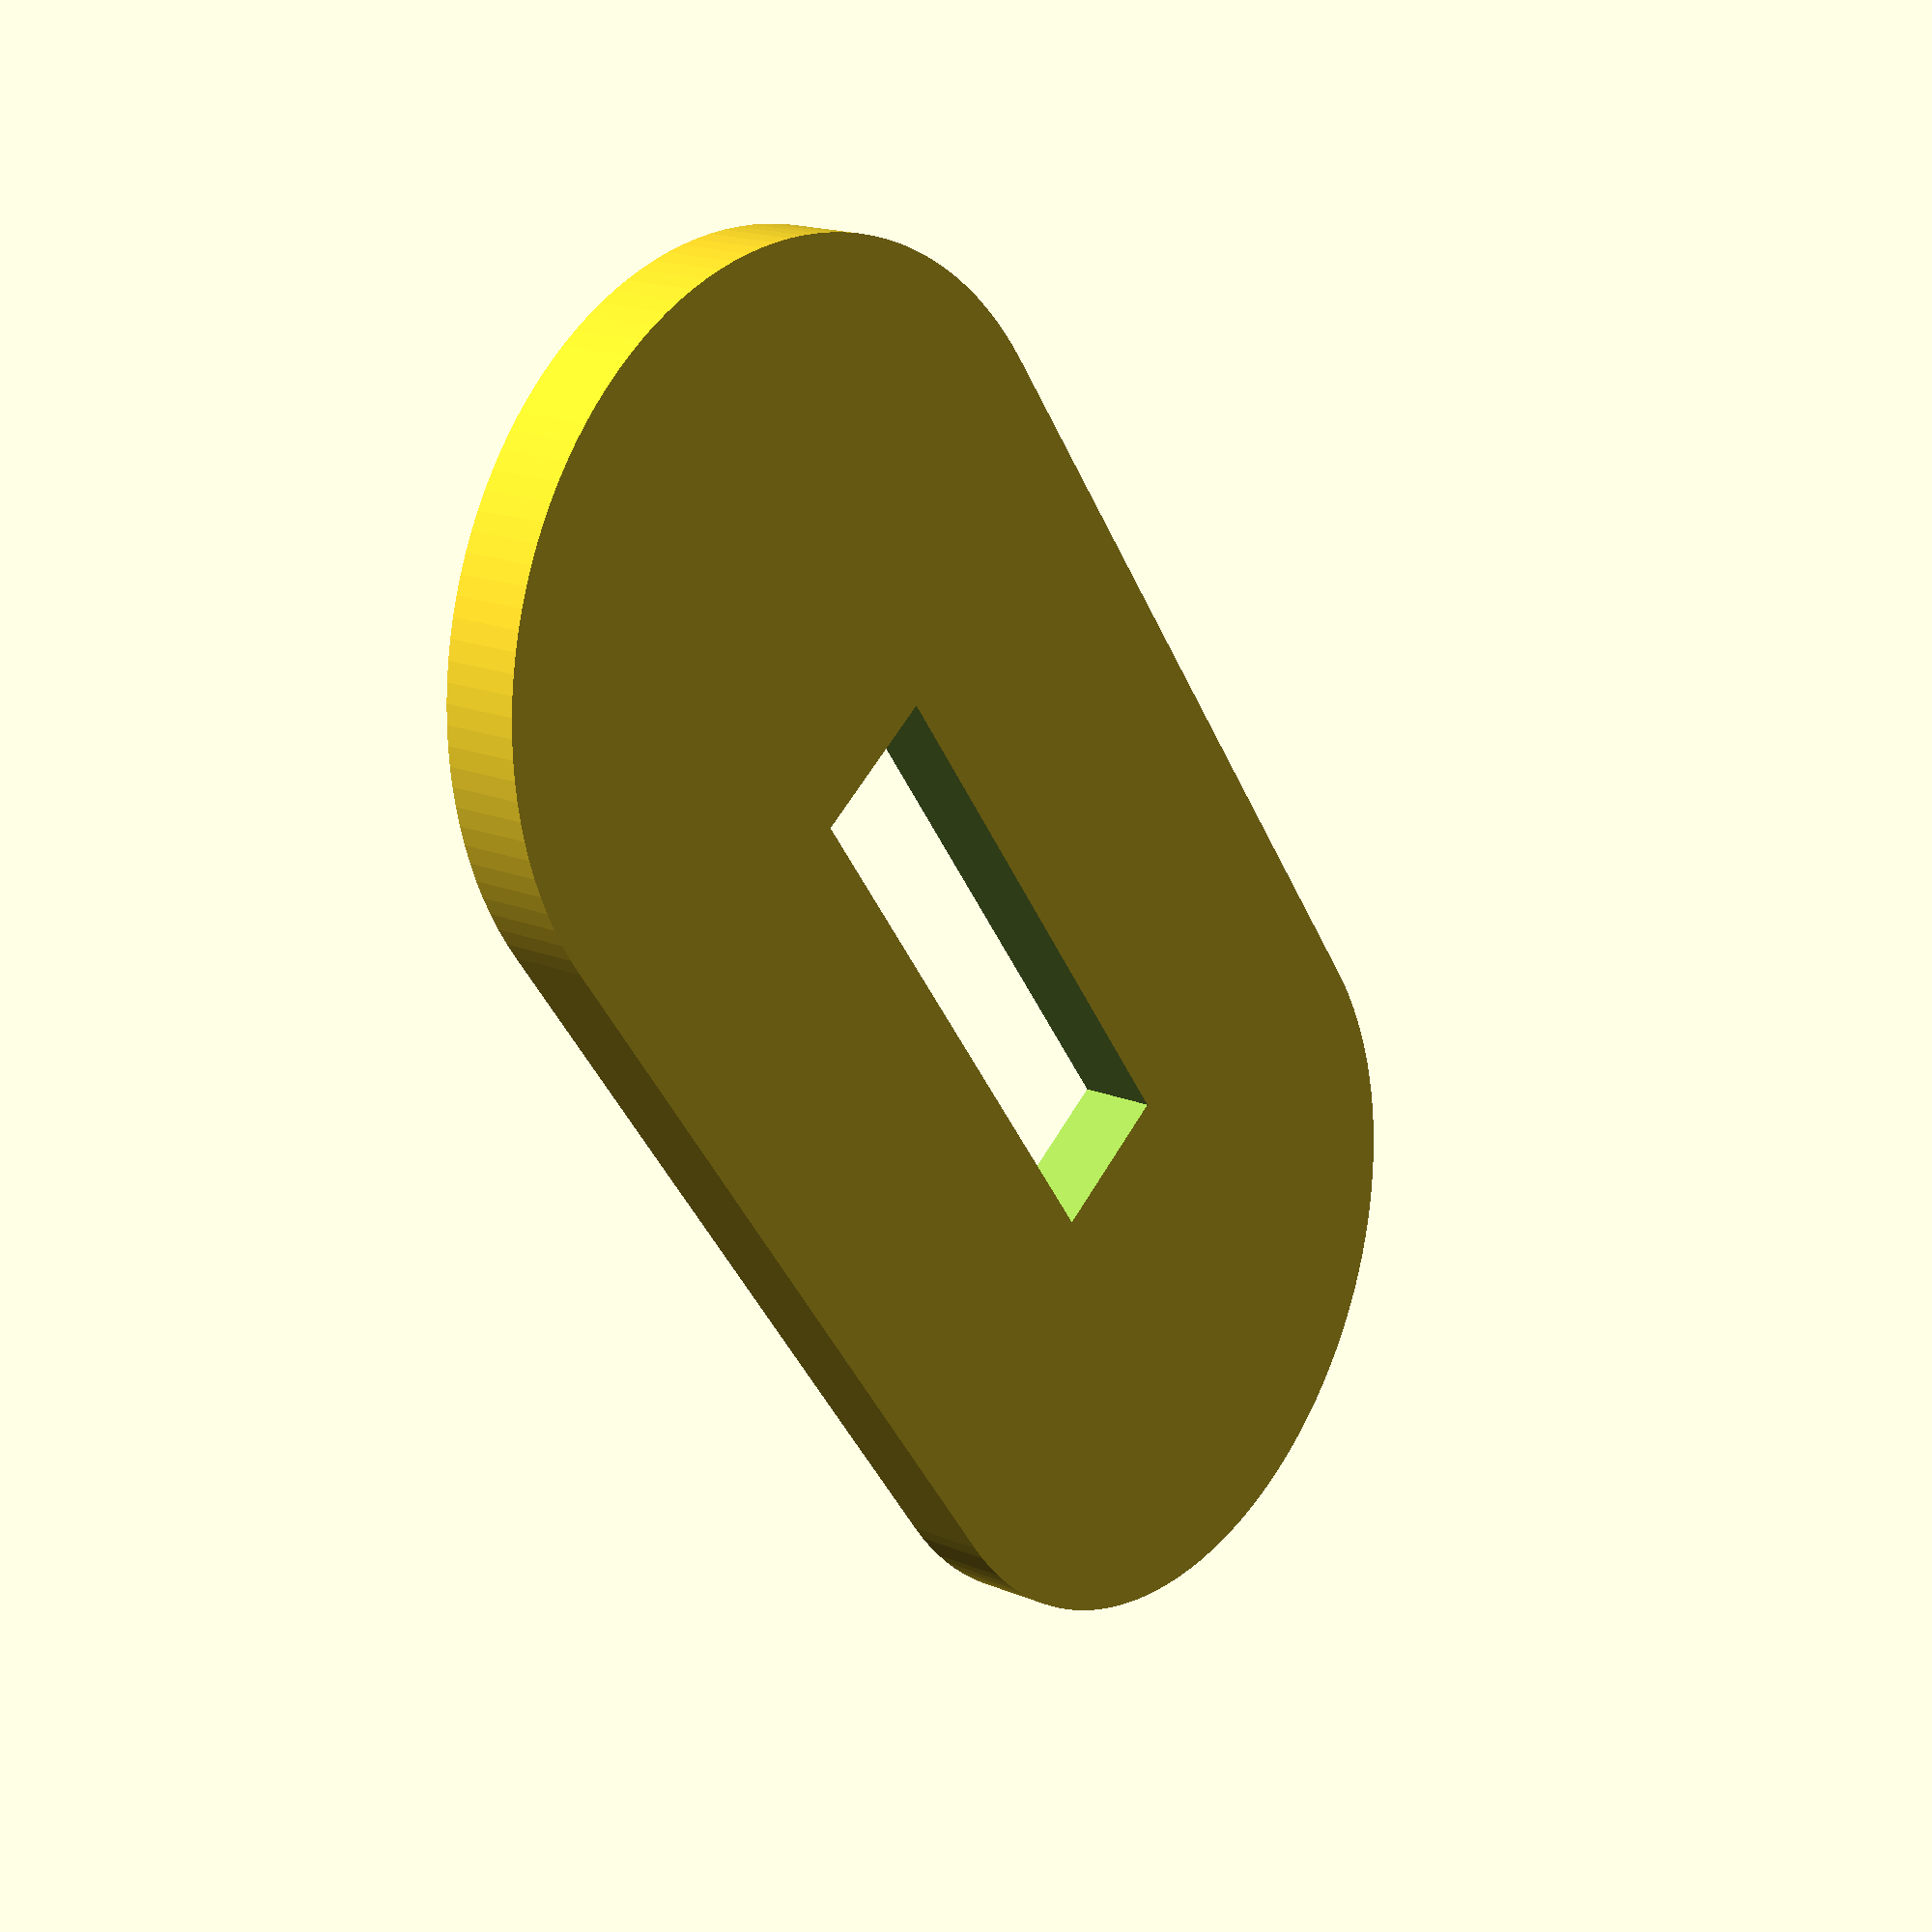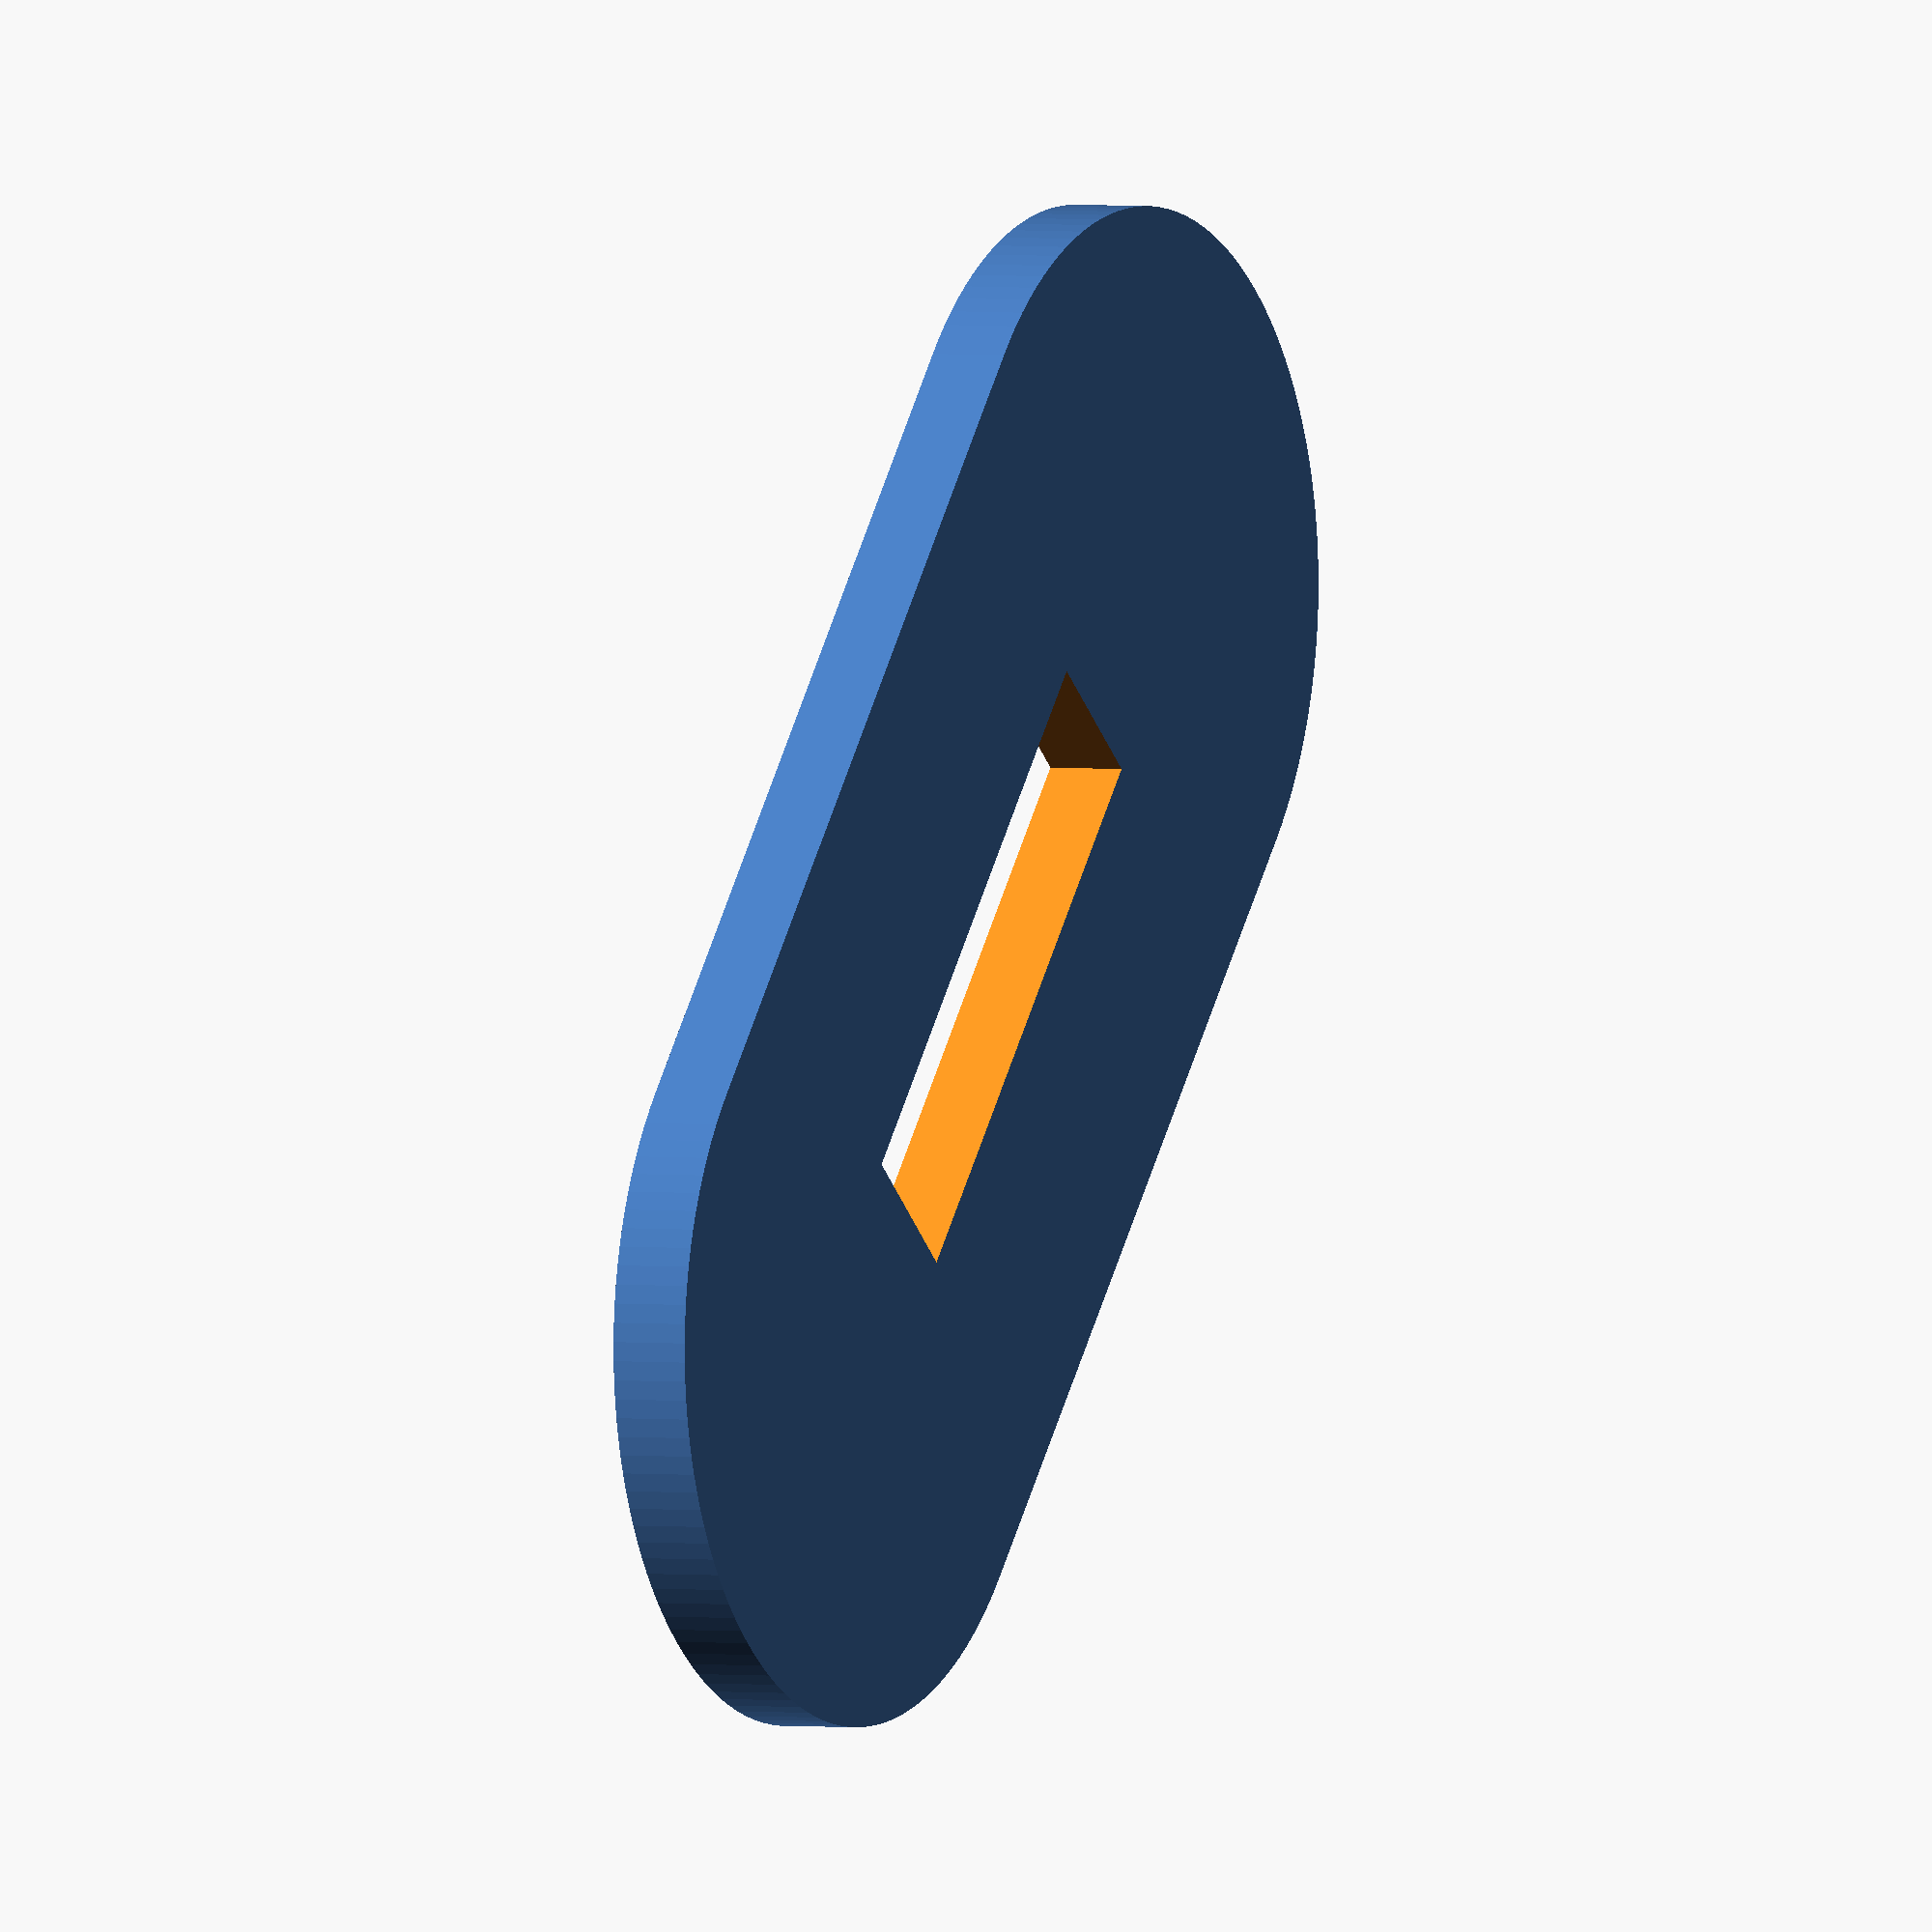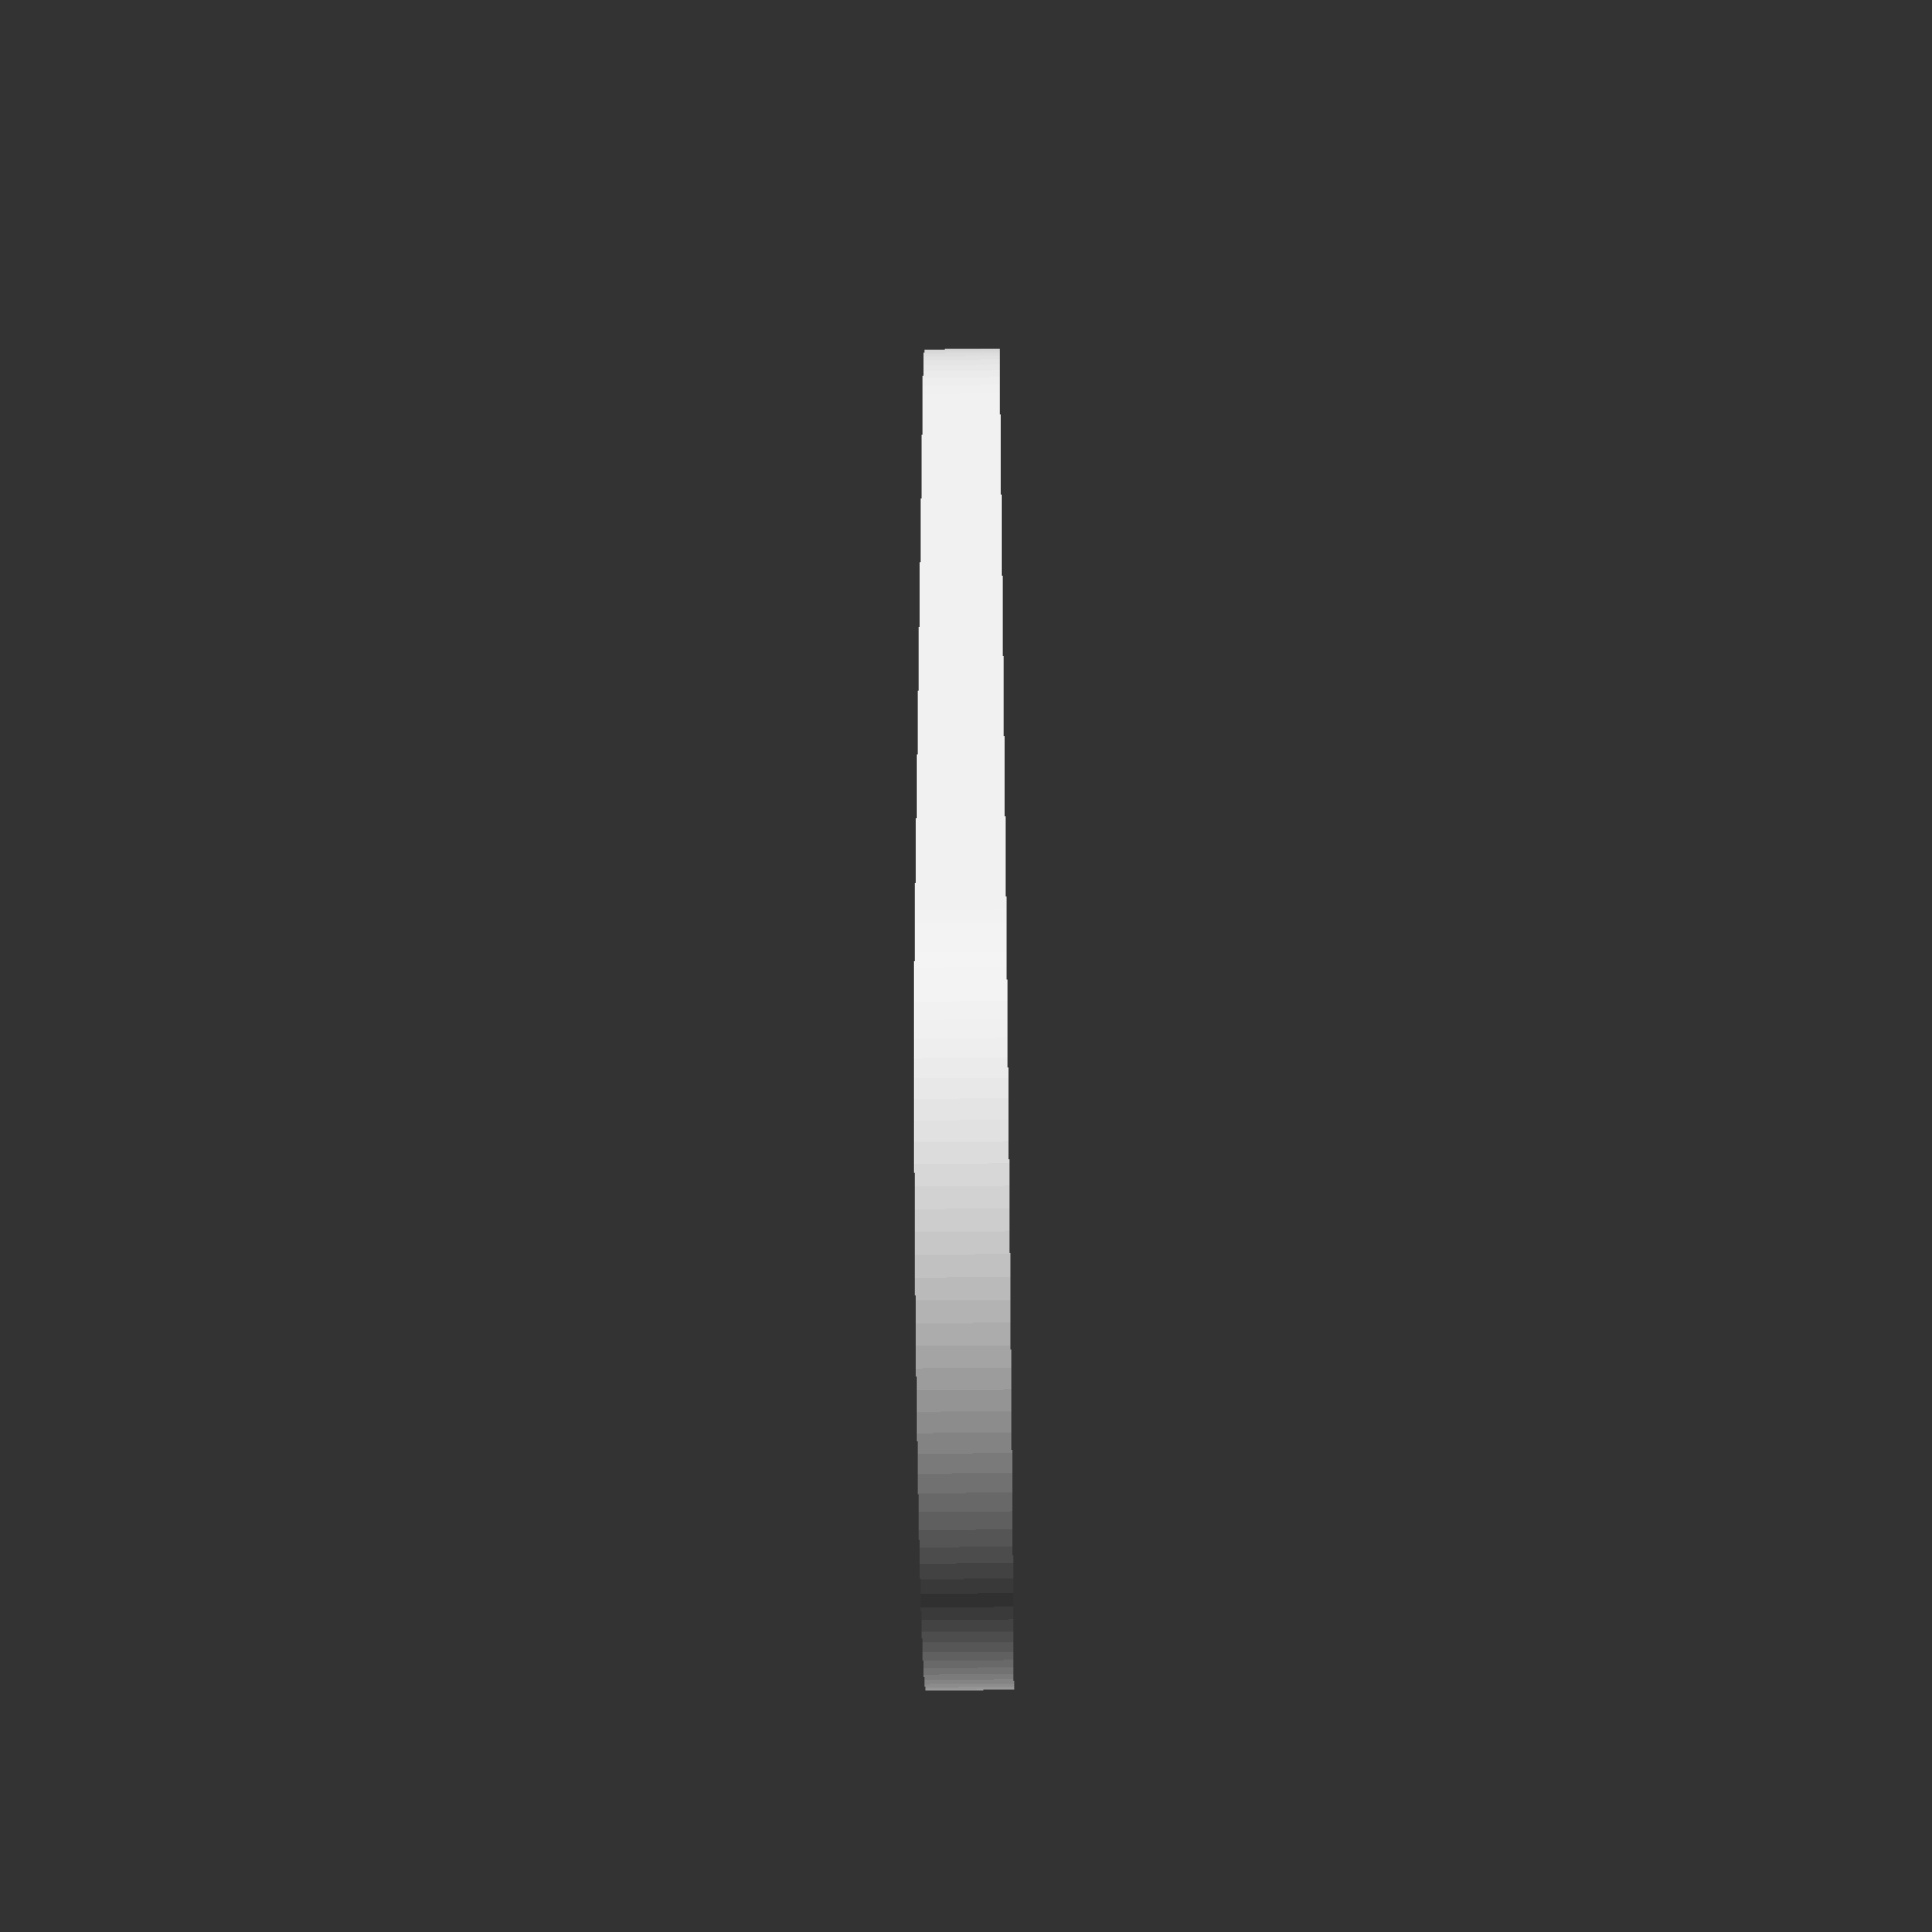
<openscad>
/*
Deathly-Hallows by Sven Minio is licensed under a Creative Commons Attribution-NonCommercial-ShareAlike 4.0 International License.
To view a copy of this license, visit http://creativecommons.org/licenses/by-nc-sa/4.0/.
Based on a work at https://github.com/k37z3r/Deathly-Hallows.
*/
difference(){
    hull(){
        translate([-30,0,0])cylinder(h=5.1, d=50, center=true, $fn=128);
        translate([30,0,0])cylinder(h=5.1, d=50, center=true, $fn=128);
    }
    cube([40.1,10.1,6], center=true);
}

</openscad>
<views>
elev=162.6 azim=233.4 roll=230.7 proj=p view=solid
elev=177.7 azim=310.3 roll=242.9 proj=o view=solid
elev=235.0 azim=269.8 roll=269.3 proj=p view=wireframe
</views>
